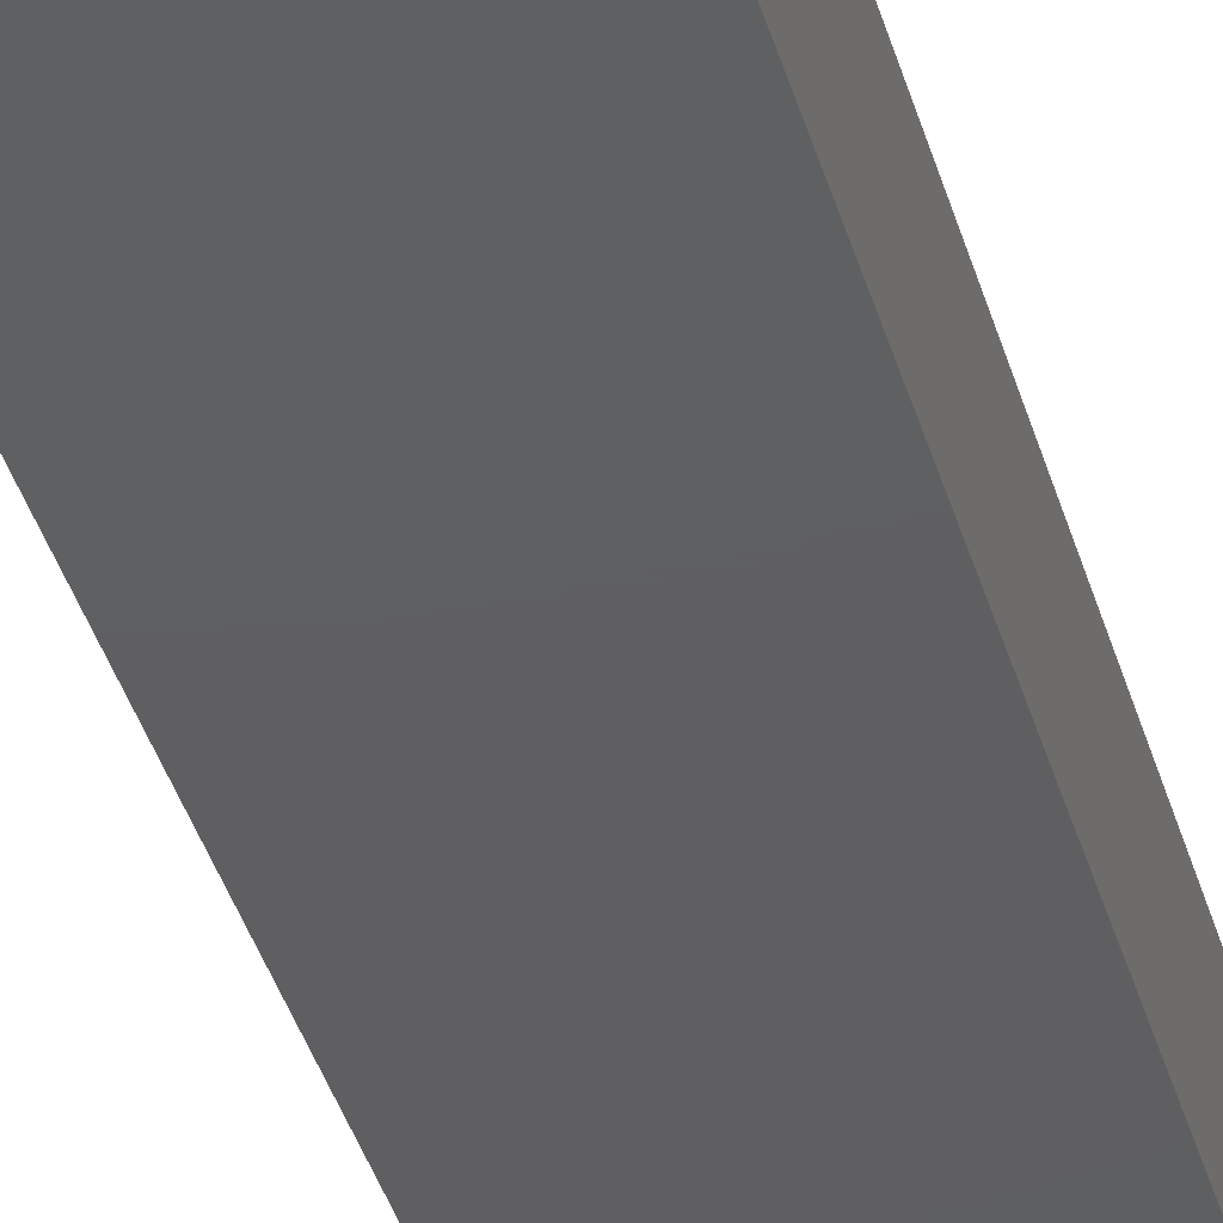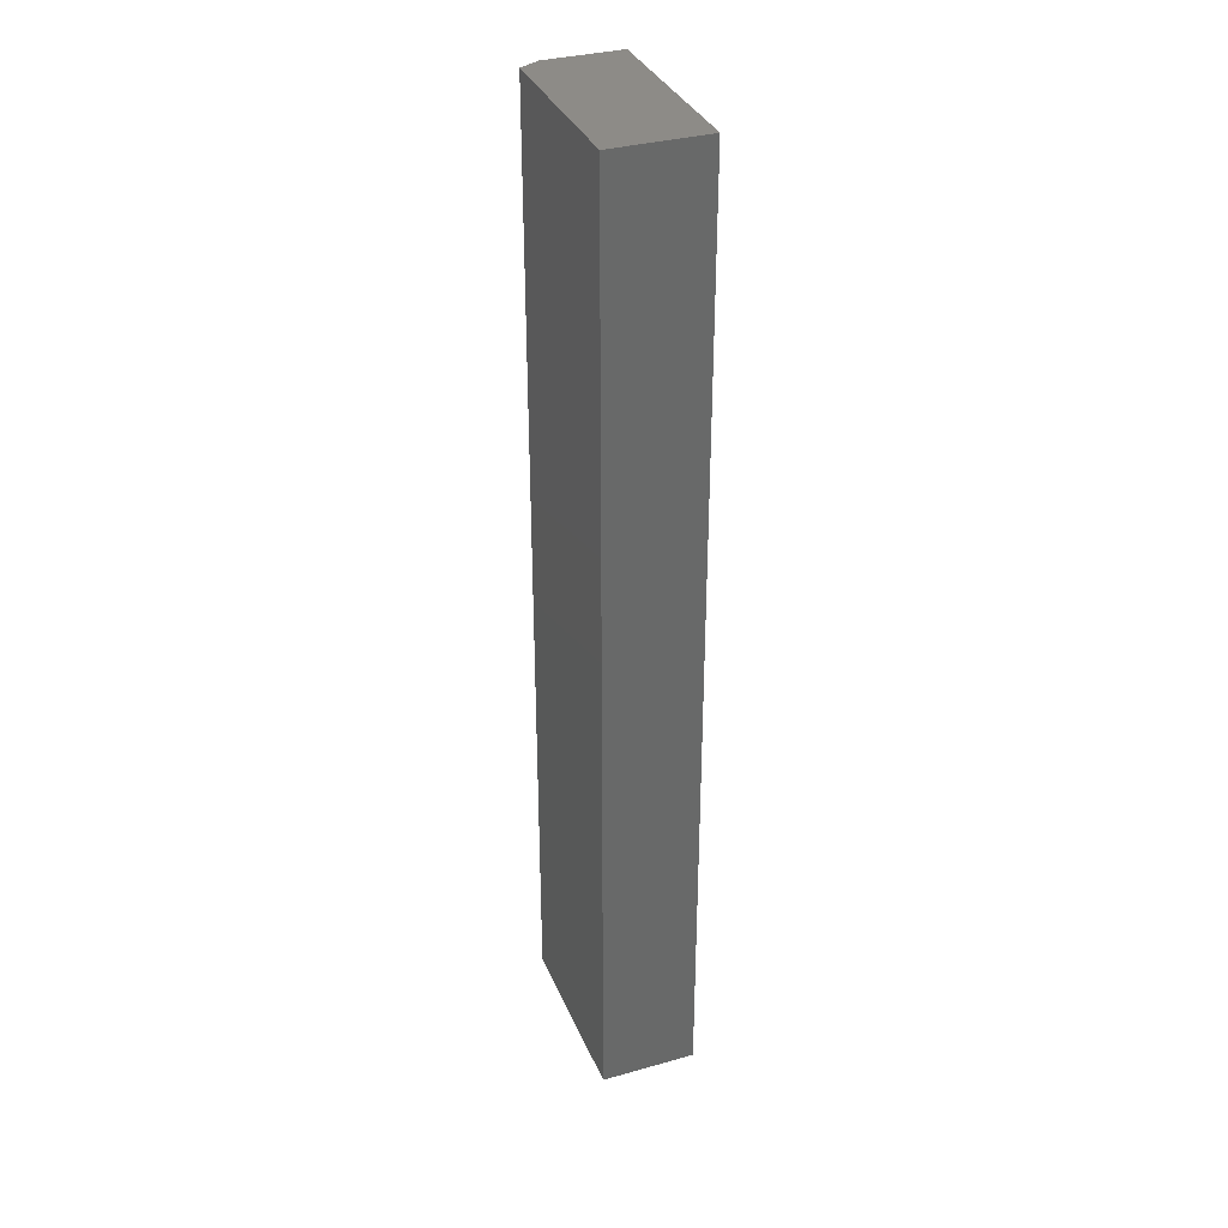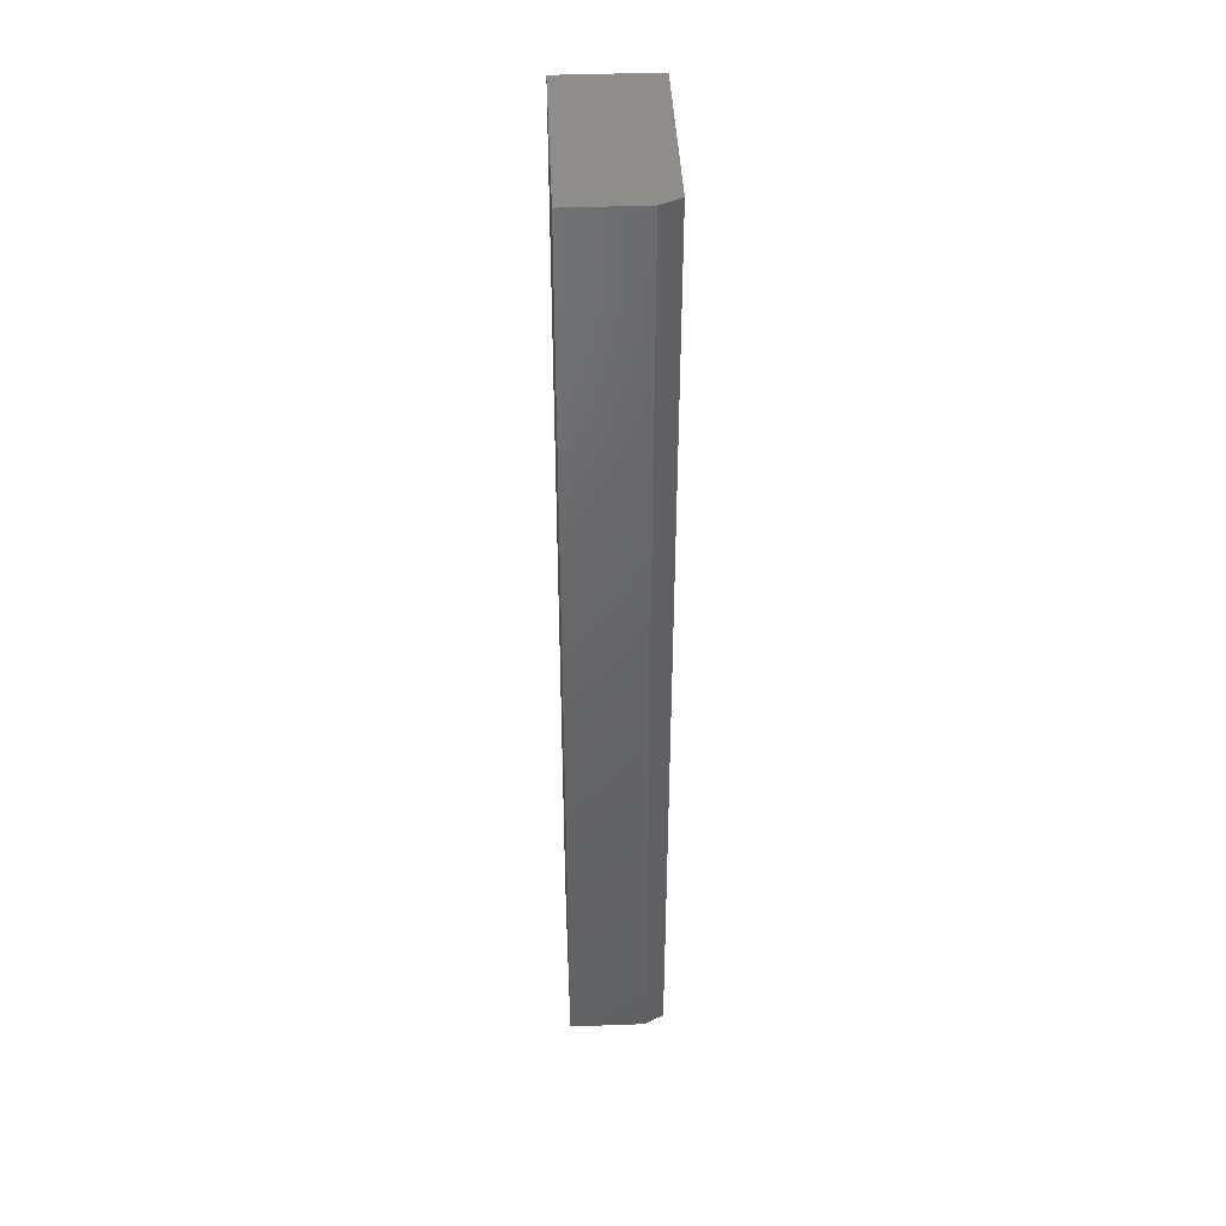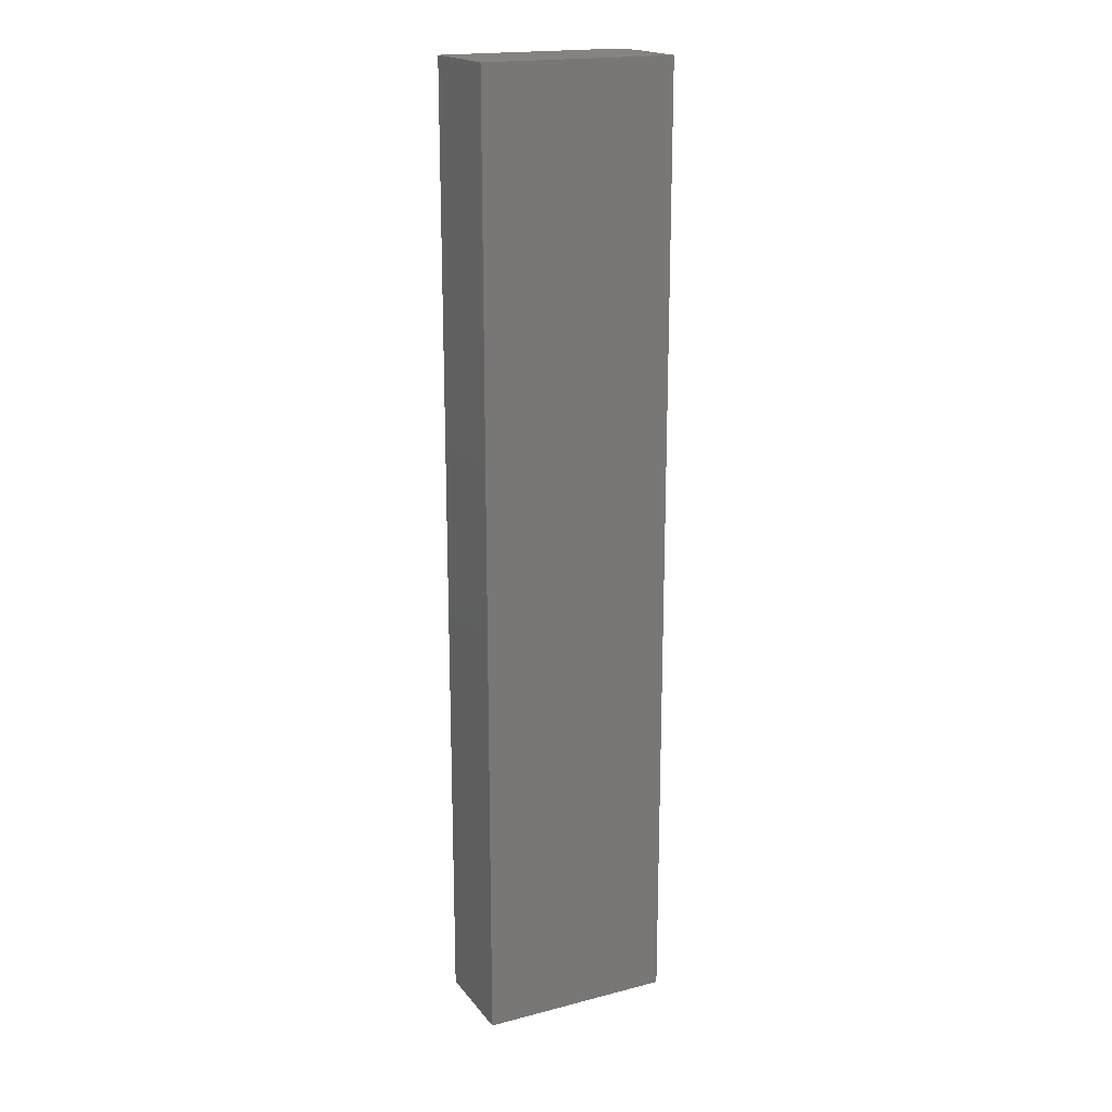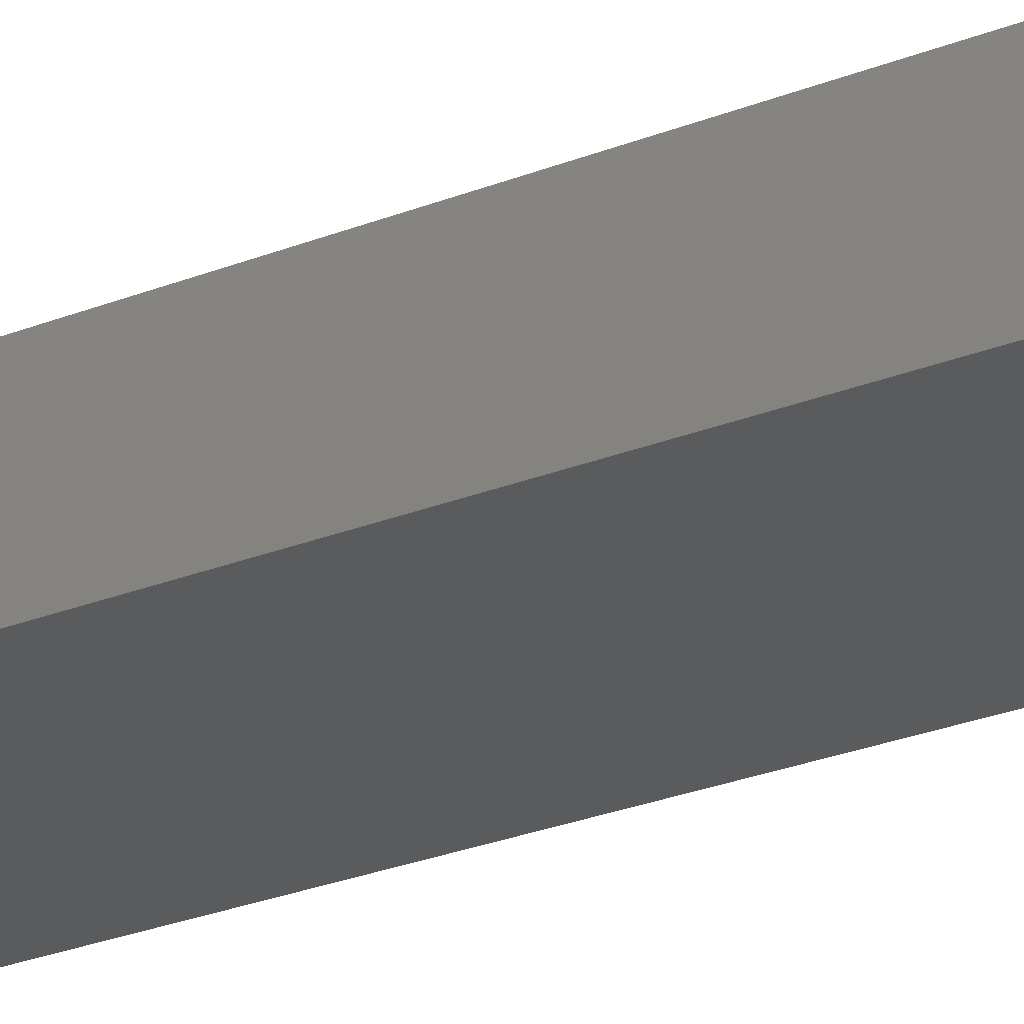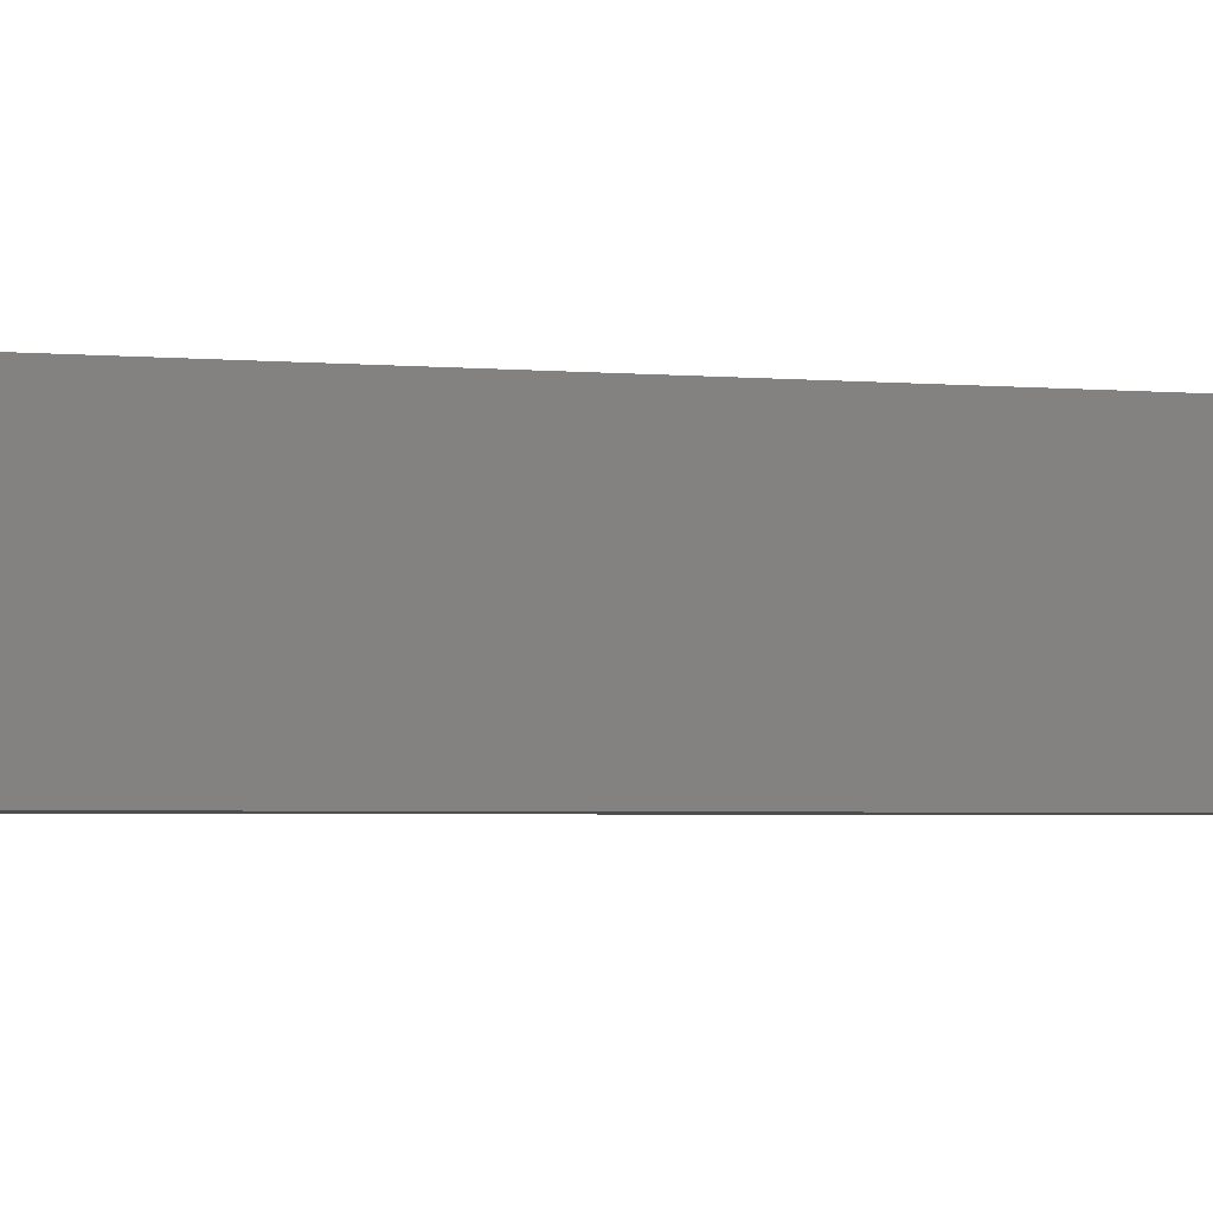
<metadata>
{"format":"stl","ext":"stl","renderer":"f3d","projection":"perspective","resolution":1024,"background":"white","views":[{"elev":-38.8,"azim":-164.6,"up":"+Y"},{"elev":34.3,"azim":-110.7,"up":"+Z"},{"elev":42.6,"azim":87.5,"up":"+Z"},{"elev":18.8,"azim":-26.1,"up":"+Z"},{"elev":-25.9,"azim":122.7,"up":"+Y"},{"elev":-1.6,"azim":-121.5,"up":"+Y"}]}
</metadata>
<code>
# stl→obj: 10 verts, 16 faces
v -0.1484 0 -0.75
v -0.1484 1.665e-16 0.75
v 0.1359 1.579e-17 -0.75
v 0.1359 1.823e-16 0.75
v -0.1484 -0.1484 0.75
v 0.1516 -0.1484 0.75
v 0.1516 -0.03125 0.75
v 0.1516 -0.1484 -0.75
v 0.1516 -0.03125 -0.75
v -0.1484 -0.1484 -0.75
f 1 2 3
f 3 2 4
f 2 5 4
f 4 5 6
f 4 6 7
f 8 9 6
f 6 9 7
f 10 1 8
f 8 1 3
f 8 3 9
f 9 3 7
f 7 3 4
f 10 8 5
f 5 8 6
f 5 2 10
f 10 2 1

</code>
